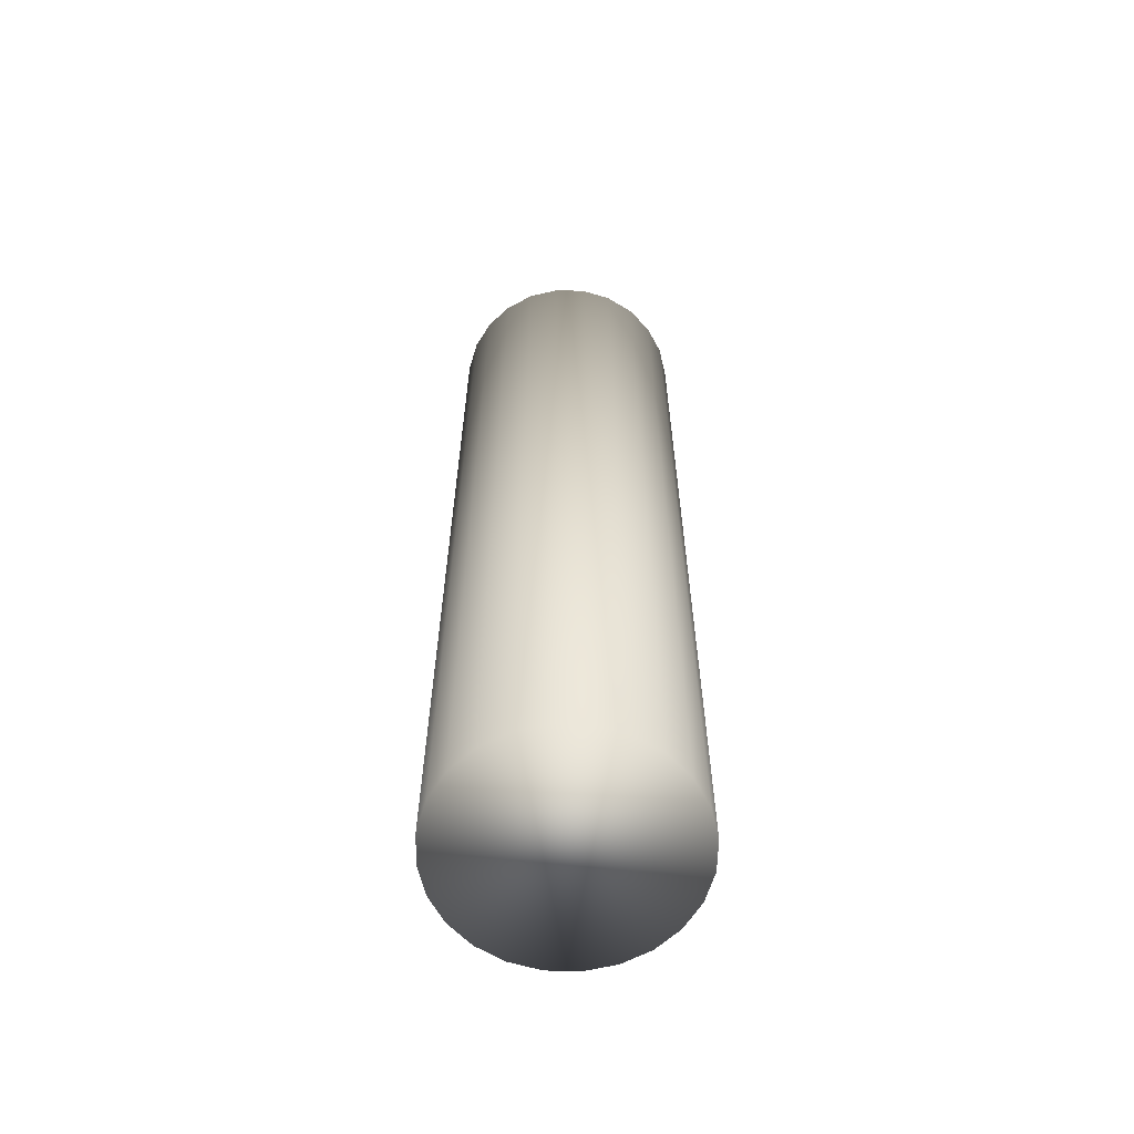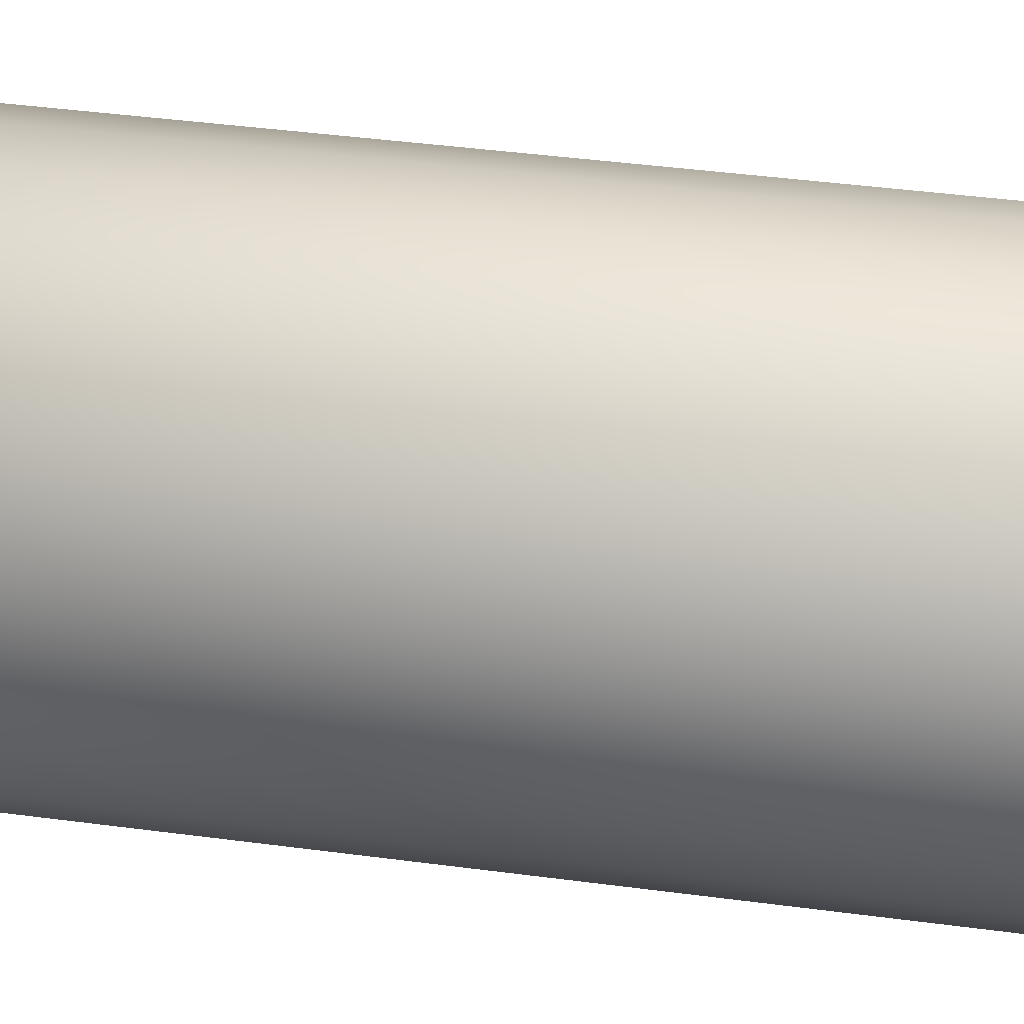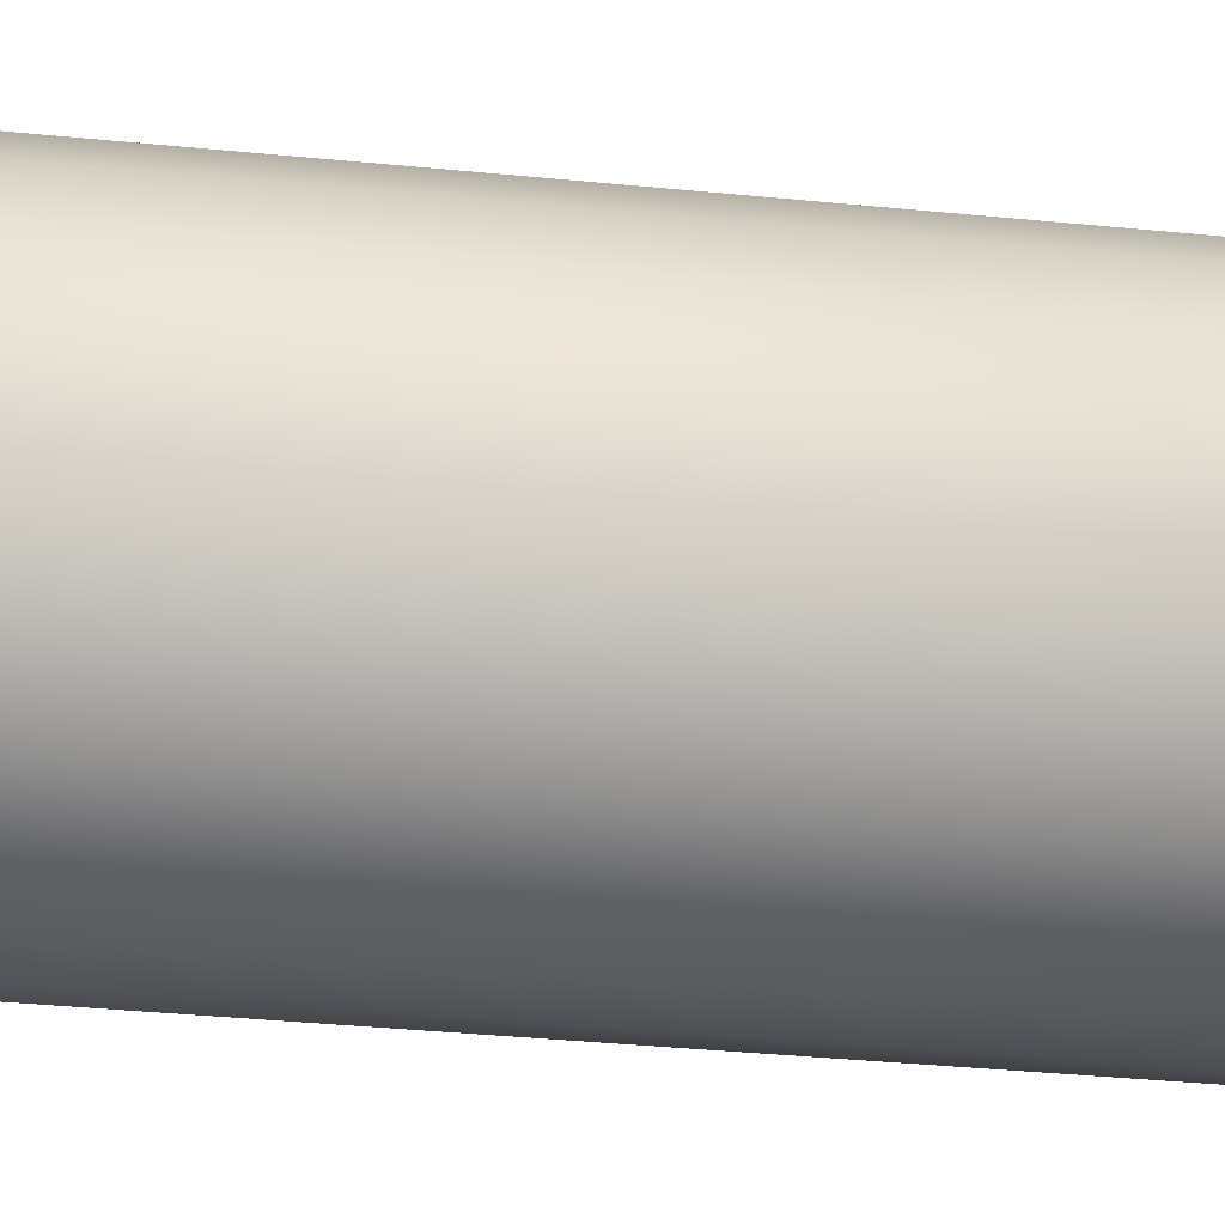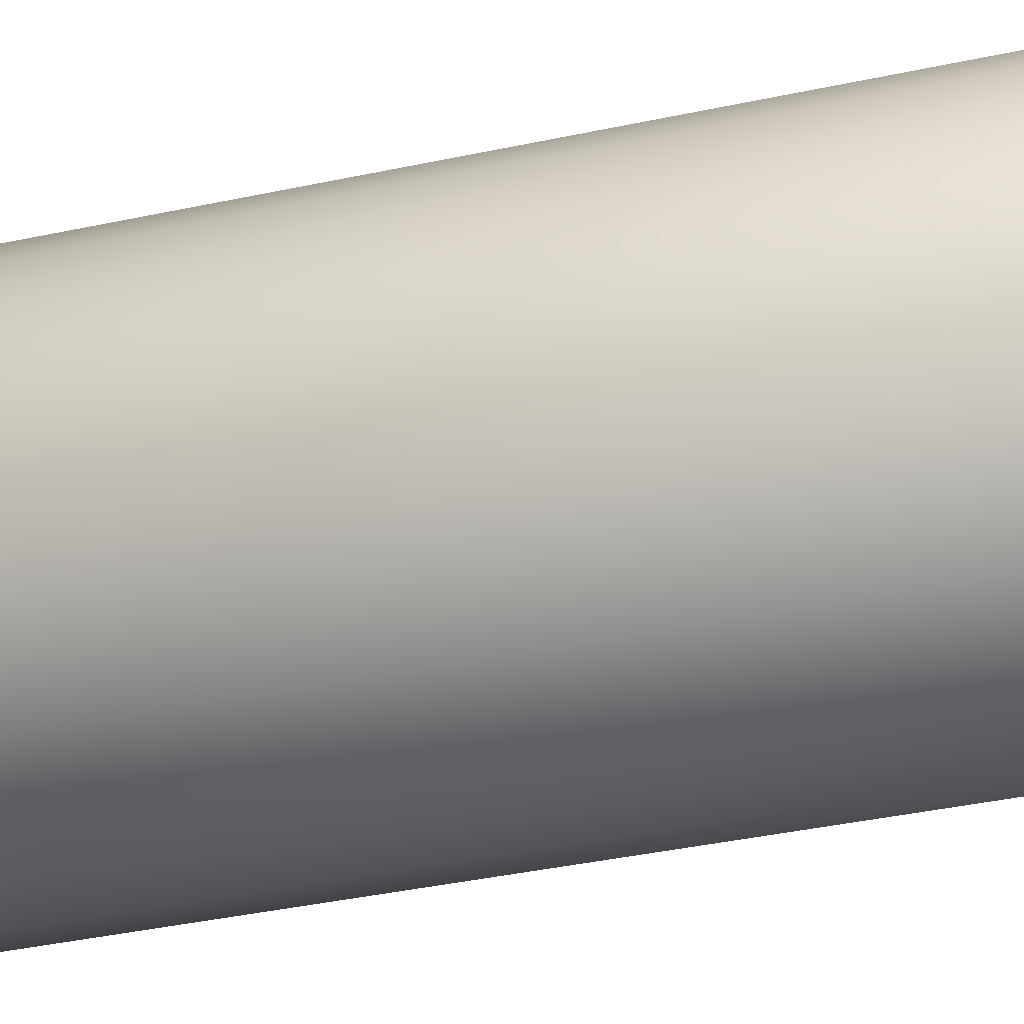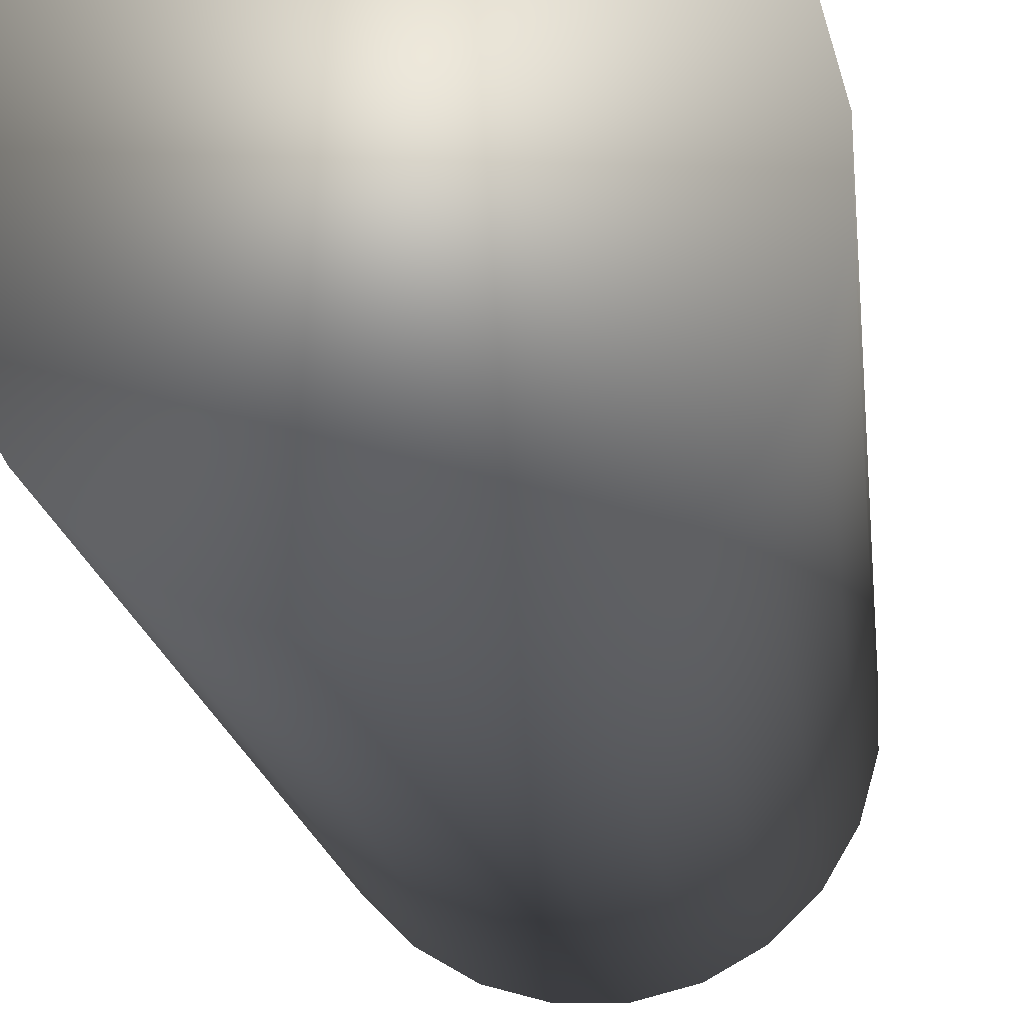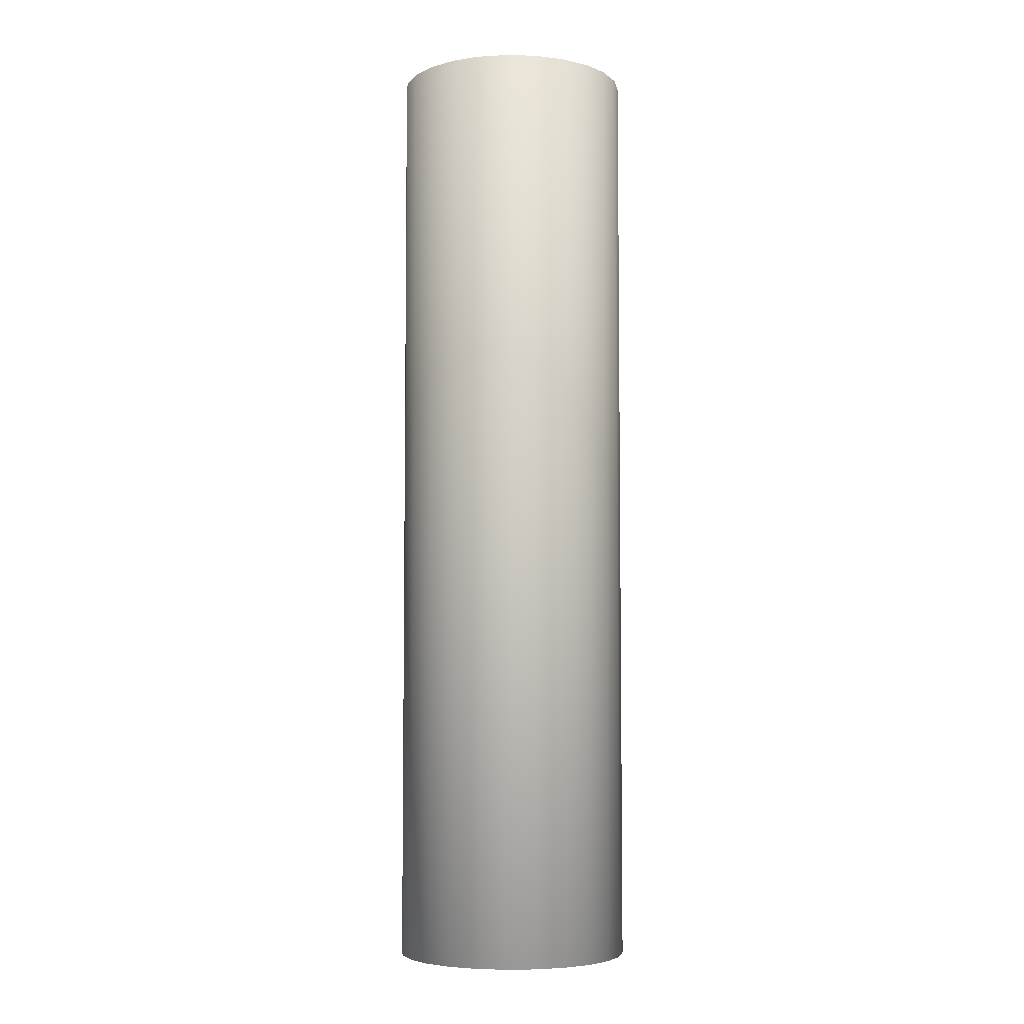
<metadata>
{"format":"obj","ext":"obj","renderer":"f3d","projection":"perspective","resolution":1024,"background":"white","views":[{"elev":-62.1,"azim":178.2,"up":"+Y"},{"elev":30.0,"azim":102.1,"up":"+Z"},{"elev":-27.1,"azim":80.4,"up":"+Z"},{"elev":-29.5,"azim":-70.9,"up":"+Z"},{"elev":-10.2,"azim":-176.1,"up":"+Z"},{"elev":-5.3,"azim":25.2,"up":"+Y"}]}
</metadata>
<code>
o GF-02Collider
v 0.3098 2 -0.04079
v 0.3098 2 0.04079
v 0.2887 2 0.1196
v 0.2479 2 0.1902
v 0.1902 2 0.2479
v 0.1196 2 0.2887
v 0.04079 2 0.3098
v -0.04079 2 0.3098
v -0.1196 2 0.2887
v -0.1902 2 0.2479
v -0.2479 2 0.1902
v -0.2887 2 0.1196
v -0.3098 2 0.04079
v -0.3098 2 -0.04079
v -0.2887 2 -0.1196
v -0.2479 2 -0.1902
v -0.1902 2 -0.2479
v -0.1196 2 -0.2887
v -0.04079 2 -0.3098
v 0.04079 2 -0.3098
v 0.1196 2 -0.2887
v 0.1902 2 -0.2479
v 0.2479 2 -0.1902
v 0.2887 2 -0.1196
v 0.3098 -0.5 -0.04079
v 0.3098 -0.5 0.04079
v 0.2887 -0.5 0.1196
v 0.2479 -0.5 0.1902
v 0.1902 -0.5 0.2479
v 0.1196 -0.5 0.2887
v 0.04079 -0.5 0.3098
v -0.04079 -0.5 0.3098
v -0.1196 -0.5 0.2887
v -0.1902 -0.5 0.2479
v -0.2479 -0.5 0.1902
v -0.2887 -0.5 0.1196
v -0.3098 -0.5 0.04079
v -0.3098 -0.5 -0.04079
v -0.2887 -0.5 -0.1196
v -0.2479 -0.5 -0.1902
v -0.1902 -0.5 -0.2479
v -0.1196 -0.5 -0.2887
v -0.04079 -0.5 -0.3098
v 0.04079 -0.5 -0.3098
v 0.1196 -0.5 -0.2887
v 0.1902 -0.5 -0.2479
v 0.2479 -0.5 -0.1902
v 0.2887 -0.5 -0.1196
g GF-02Collider_default
f 1 24 23 22 21 20 19 18 17 16 15 14 13 12 11 10 9 8 7 6 5 4 3 2
f 1 25 48 24
f 2 26 25 1
f 3 27 26 2
f 4 28 27 3
f 5 29 28 4
f 6 30 29 5
f 7 31 30 6
f 8 32 31 7
f 9 33 32 8
f 10 34 33 9
f 11 35 34 10
f 12 36 35 11
f 13 37 36 12
f 14 38 37 13
f 15 39 38 14
f 16 40 39 15
f 17 41 40 16
f 18 42 41 17
f 19 43 42 18
f 20 44 43 19
f 21 45 44 20
f 22 46 45 21
f 23 47 46 22
f 24 48 47 23
f 26 27 28 29 30 31 32 33 34 35 36 37 38 39 40 41 42 43 44 45 46 47 48 25

</code>
